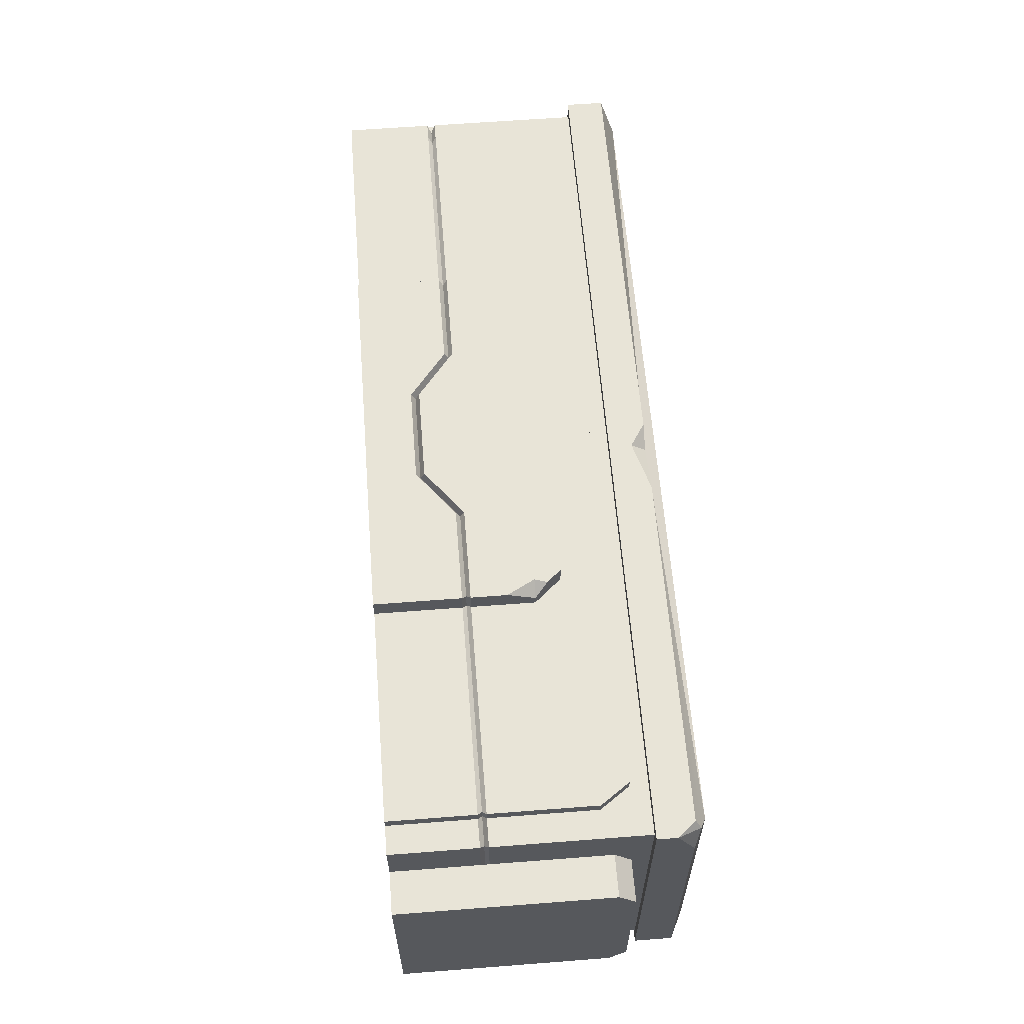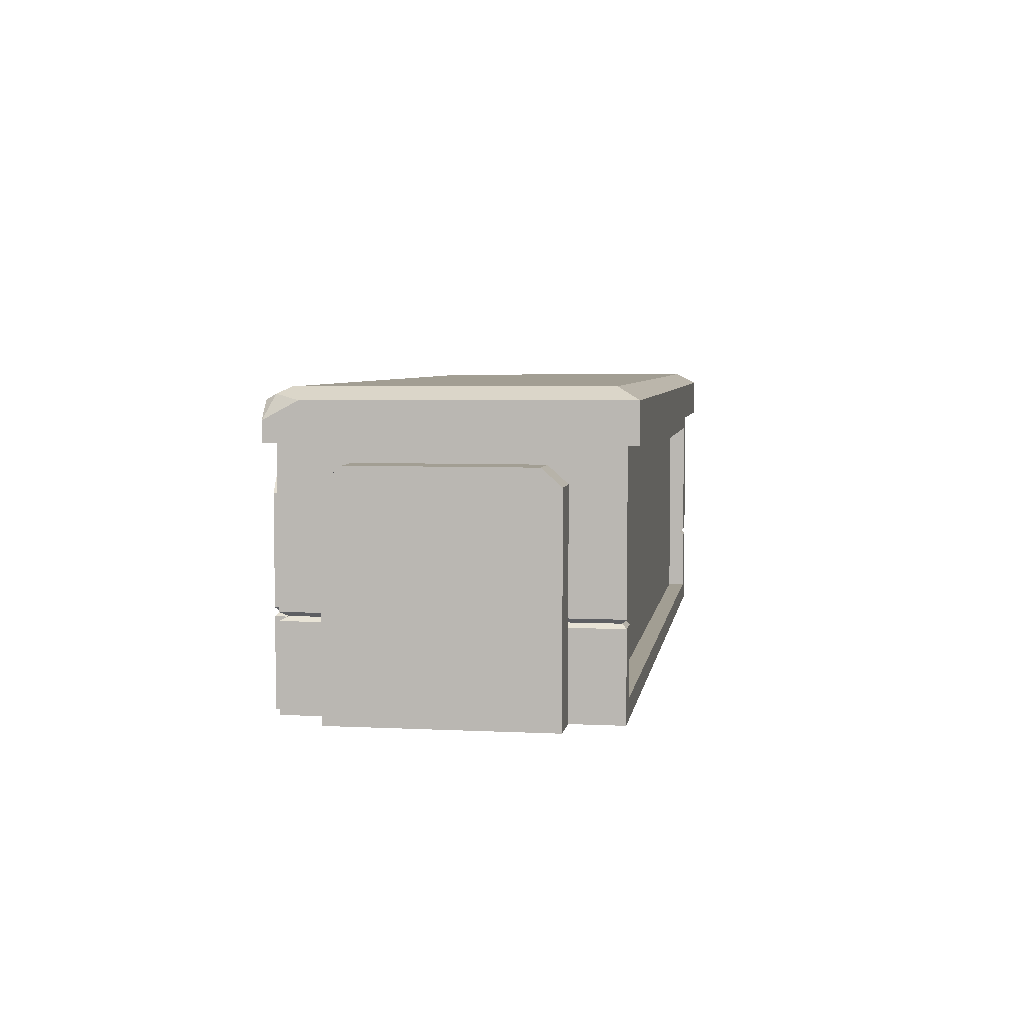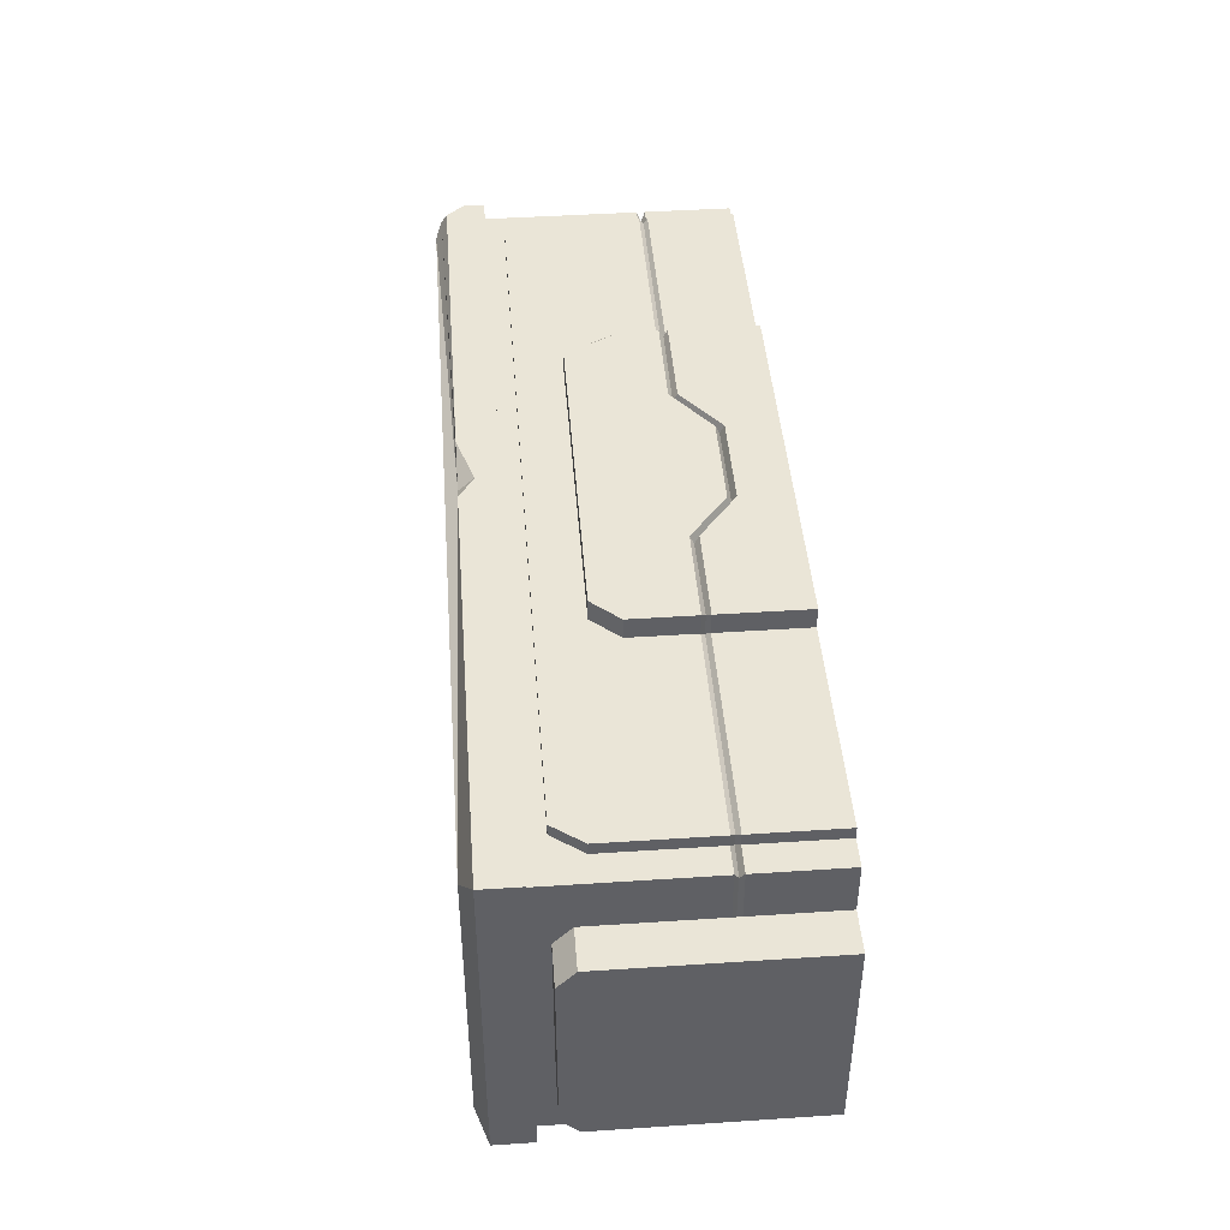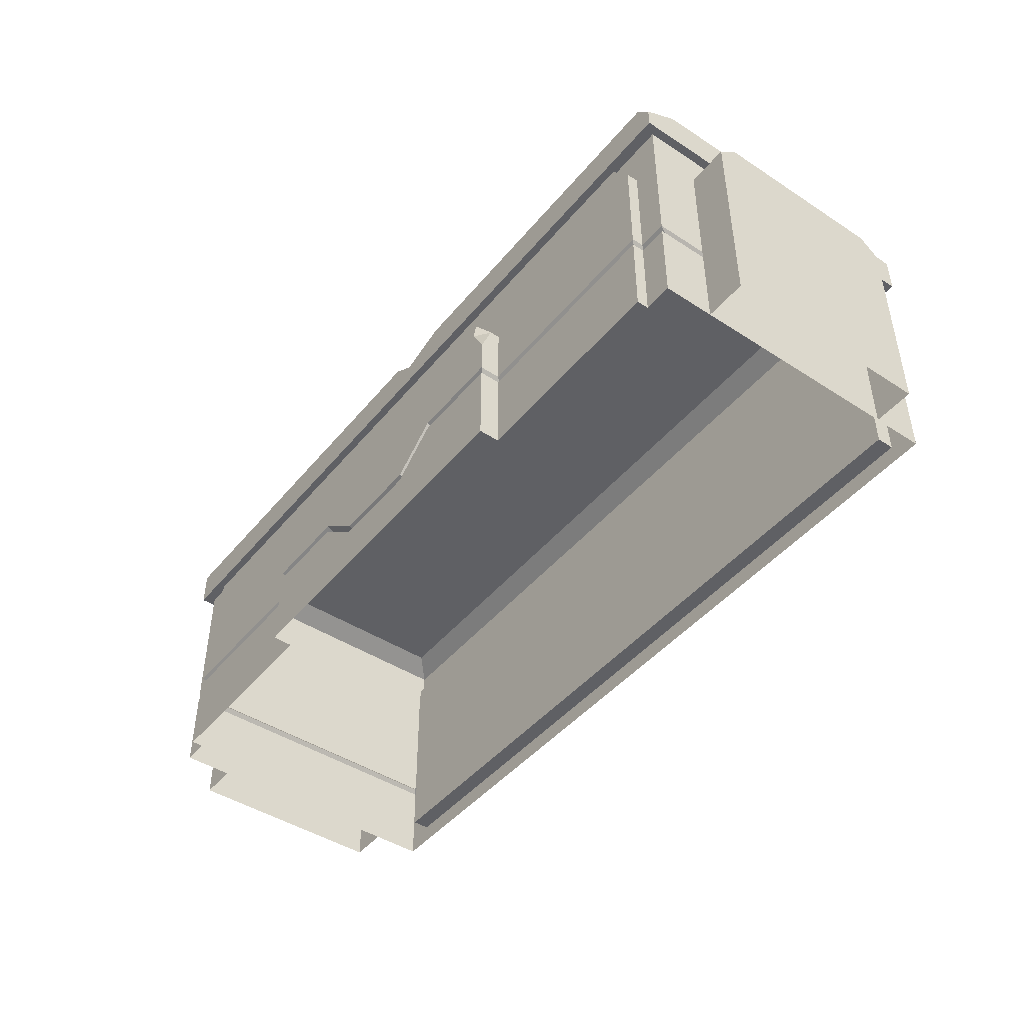
<metadata>
{"format":"obj","ext":"obj","renderer":"f3d","projection":"perspective","resolution":1024,"background":"white","views":[{"elev":61.4,"azim":85.5,"up":"+Z"},{"elev":5.1,"azim":98.8,"up":"+Y"},{"elev":44.4,"azim":-94.4,"up":"+Z"},{"elev":-45.2,"azim":53.1,"up":"+Y"}]}
</metadata>
<code>
g SM_Prop_MarketTable_01
v 1.17 0.7933 0.4396
v 1.181 0.8091 0.4104
v 1.213 0.7437 0.4396
v 1.213 0.7437 0.4396
v 1.181 0.8091 0.4104
v 1.213 0.7936 0.3461
v 0.1912 0.7933 0.4396
v 0.04991 0.7514 0.4396
v 0.04761 0.7933 0.4034
v 0.04991 0.7514 0.4396
v -0.01657 0.7933 0.4396
v 0.04761 0.7933 0.4034
v -1.148 0.8262 0.3787
v 1.148 0.8262 0.3787
v 0.04761 0.7933 0.4034
v 0.04761 0.7933 0.4034
v 1.148 0.8262 0.3787
v 1.181 0.8091 0.4104
v 1.17 0.7933 0.4396
v 0.1912 0.7933 0.4396
v 1.181 0.8091 0.4104
v 0.1912 0.7933 0.4396
v 0.04761 0.7933 0.4034
v 0.4926 0.4719 0.4985
v 0.5231 0.4373 0.4679
v 0.4819 0.4373 0.4985
v 0.1308 0.1596 0.4985
v -0.1308 0.1596 0.4985
v -0.2616 0.2622 0.4985
v 0.5231 0.4373 0.4679
v 0.5231 0.3609 0.4985
v 0.4819 0.4373 0.4985
v 1.189 0.2622 0.4084
v 1.189 0.6879 0.4084
v 1.189 0.6879 -0.4673
v 1.189 0.2622 -0.4673
v 1.11 0.6329 -0.4181
v -1.11 0.6329 -0.4181
v -1.11 0.05497 -0.4181
v 1.11 0.05497 -0.4181
v -1.189 0.2391 0.4084
v -1.189 0 0.4084
v -1.189 0 -0.4673
v -1.189 0.2391 -0.4673
v 1.213 0.7966 -0.4985
v -1.213 0.7966 -0.4985
v -1.213 0.6879 -0.4985
v 1.213 0.6879 -0.4985
v -1.213 0.7966 -0.4985
v -1.213 0.7933 0.4396
v -1.213 0.6879 0.4396
v -1.213 0.6879 -0.4985
v -1.189 0 -0.4673
v -1.11 0.2391 -0.4673
v -1.189 0.2391 -0.4673
v -1.11 0.05497 -0.4673
v 1.11 0.05497 -0.4673
v 1.189 0 -0.4673
v 1.11 0.2391 -0.4673
v 1.189 0.2391 -0.4673
v 1.189 0.6879 -0.4673
v 1.11 0.2622 -0.4673
v 1.189 0.2622 -0.4673
v 1.11 0.6329 -0.4673
v -1.11 0.6329 -0.4673
v -1.189 0.6879 -0.4673
v -1.11 0.2622 -0.4673
v -1.189 0.2622 -0.4673
v 1.11 0.05497 -0.4181
v -1.11 0.05497 -0.4181
v -1.11 0.05497 -0.4673
v 1.11 0.05497 -0.4673
v -1.11 0.2391 -0.4673
v -1.11 0.05497 -0.4673
v -1.11 0.05497 -0.4181
v -1.11 0.2506 -0.455
v -1.11 0.6329 -0.4181
v -1.11 0.2622 -0.4673
v -1.11 0.6329 -0.4673
v 1.11 0.6329 -0.4673
v -1.11 0.6329 -0.4673
v -1.11 0.6329 -0.4181
v 1.11 0.6329 -0.4181
v 1.11 0.6329 -0.4181
v 1.11 0.05497 -0.4181
v 1.11 0.05497 -0.4673
v 1.11 0.2506 -0.455
v 1.11 0.2391 -0.4673
v 1.11 0.2622 -0.4673
v 1.11 0.6329 -0.4673
v 1.112 0.2622 0.4084
v 1.112 0.556 0.4084
v 1.189 0.2622 0.4084
v 1.189 0.6879 0.4084
v 1.054 0.6366 0.4084
v -1.189 0.6879 0.4084
v -1.054 0.6366 0.4084
v -1.112 0.556 0.4084
v -1.112 0.2622 0.4084
v -1.189 0.2622 0.4084
v -1.101 0.2506 0.3966
v -1.112 0.2391 0.4084
v -1.189 0.2391 0.4084
v -1.179 0.2506 0.3849
v 1.112 0.556 0.4409
v 1.054 0.6366 0.4409
v 1.054 0.6366 0.4084
v 1.112 0.556 0.4084
v 1.054 0.6366 0.4409
v -1.054 0.6366 0.4409
v -1.054 0.6366 0.4084
v 1.054 0.6366 0.4084
v -1.054 0.6366 0.4084
v -1.054 0.6366 0.4409
v -1.112 0.556 0.4409
v -1.112 0.556 0.4084
v 1.148 0.8262 0.3787
v -1.148 0.8262 0.3787
v -1.148 0.8293 -0.4375
v 1.148 0.8293 -0.4375
v 1.213 0.7966 -0.4985
v 1.148 0.8293 -0.4375
v -1.148 0.8293 -0.4375
v -1.213 0.7966 -0.4985
v -1.213 0.7966 -0.4985
v -1.148 0.8293 -0.4375
v -1.148 0.8262 0.3787
v -1.213 0.7933 0.4396
v -1.213 0.7933 0.4396
v -1.148 0.8262 0.3787
v 0.04761 0.7933 0.4034
v -0.01657 0.7933 0.4396
v 1.213 0.6879 0.4396
v 1.17 0.7933 0.4396
v 1.213 0.7437 0.4396
v 0.1912 0.7933 0.4396
v 0.04991 0.7514 0.4396
v -1.213 0.6879 0.4396
v -0.01657 0.7933 0.4396
v -1.213 0.7933 0.4396
v 1.213 0.7966 -0.4985
v 1.213 0.6879 -0.4985
v 1.213 0.6879 0.4396
v 1.213 0.7437 0.4396
v 1.213 0.7936 0.3461
v 1.148 0.8293 -0.4375
v 1.213 0.7966 -0.4985
v 1.213 0.7936 0.3461
v 1.148 0.8262 0.3787
v 1.181 0.8091 0.4104
v 0.4579 0.5112 0.4409
v 0.5231 0.4373 0.4409
v 0.5231 0.4373 0.4679
v 0.4926 0.4719 0.4985
v 0.4579 0.5112 0.4985
v 0.4579 0.5112 0.4409
v 0.4579 0.5112 0.4985
v -0.4579 0.5112 0.4985
v -0.4579 0.5112 0.4409
v -0.4579 0.5112 0.4409
v -0.4579 0.5112 0.4985
v -0.5231 0.4373 0.4985
v -0.5231 0.4373 0.4409
v -0.5125 0.2506 0.4867
v -0.5231 0.2391 0.4985
v -0.5231 0.2391 0.4409
v -0.5125 0.2506 0.4291
v 1.112 0.2622 0.4409
v 1.112 0.556 0.4409
v 1.112 0.556 0.4084
v 1.112 0.2622 0.4084
v -1.101 0.2506 0.4291
v -1.112 0.2391 0.4409
v -1.112 0.2391 0.4084
v -1.101 0.2506 0.3966
v -0.5125 0.2506 0.4291
v -0.5231 0.2391 0.4409
v -1.112 0.2391 0.4409
v -1.101 0.2506 0.4291
v 0.5231 0.2622 0.4409
v 1.112 0.556 0.4409
v 1.112 0.2622 0.4409
v 0.5231 0.4373 0.4409
v 1.054 0.6366 0.4409
v 0.4579 0.5112 0.4409
v -0.4579 0.5112 0.4409
v -1.054 0.6366 0.4409
v -0.5231 0.4373 0.4409
v -1.112 0.556 0.4409
v -1.112 0.2622 0.4409
v -0.5231 0.2622 0.4409
v 0.4579 0.5112 0.4985
v 0.4926 0.4719 0.4985
v 0.4819 0.4373 0.4985
v -0.5231 0.4373 0.4985
v -0.4579 0.5112 0.4985
v 0.2616 0.2622 0.4985
v 0.5231 0.2622 0.4985
v 0.5231 0.3609 0.4985
v 0.1308 0.1596 0.4985
v -0.2616 0.2622 0.4985
v -0.5231 0.2622 0.4985
v 0.5231 0.4373 0.4409
v 0.5231 0.2622 0.4409
v 0.5231 0.2622 0.4985
v 0.5231 0.3609 0.4985
v 0.5231 0.4373 0.4679
v -1.304 0.5916 0.2685
v -1.189 0.5916 0.2685
v -1.189 0.2958 0.2685
v -1.189 0 0.2685
v -1.304 0 0.2685
v -1.304 0.6389 0.216
v -1.304 0.6389 -0.2711
v -1.189 0.6389 -0.2711
v -1.189 0.6389 0.216
v -1.304 0.5916 -0.3236
v -1.304 0 -0.3236
v -1.189 0 -0.3236
v -1.189 0.5916 -0.3236
v -1.304 0 -0.3236
v -1.304 0.5916 -0.3236
v -1.304 0.5916 0.2685
v -1.304 0 0.2685
v -1.304 0.5916 0.2685
v -1.304 0.6389 0.216
v -1.189 0.6389 0.216
v -1.189 0.5916 0.2685
v -1.189 0.5916 -0.3236
v -1.189 0.6389 -0.2711
v -1.304 0.6389 -0.2711
v -1.304 0.5916 -0.3236
v -1.304 0.5916 -0.3236
v -1.304 0.6389 -0.2711
v -1.304 0.6389 0.216
v -1.304 0.5916 0.2685
v 1.304 0 -0.3236
v 1.304 0.5916 -0.3236
v 1.189 0.5916 -0.3236
v 1.189 0 -0.3236
v 1.304 0.6389 -0.2711
v 1.304 0.6389 0.216
v 1.189 0.6389 0.216
v 1.189 0.6389 -0.2711
v 1.304 0.5916 0.2685
v 1.304 0 0.2685
v 1.189 0 0.2685
v 1.189 0.5916 0.2685
v 1.304 0 0.2685
v 1.304 0.5916 0.2685
v 1.304 0.5916 -0.3236
v 1.304 0 -0.3236
v 1.304 0.5916 -0.3236
v 1.304 0.6389 -0.2711
v 1.189 0.6389 -0.2711
v 1.189 0.5916 -0.3236
v 1.189 0.5916 0.2685
v 1.189 0.6389 0.216
v 1.304 0.6389 0.216
v 1.304 0.5916 0.2685
v 1.304 0.5916 0.2685
v 1.304 0.6389 0.216
v 1.304 0.6389 -0.2711
v 1.304 0.5916 -0.3236
v 0.5231 0.2391 0.4985
v 0.5125 0.2506 0.4867
v 0.5125 0.2506 0.4291
v 0.5231 0.2391 0.4409
v 0.5231 0.2391 0.4409
v 0.5125 0.2506 0.4291
v 1.101 0.2506 0.4291
v 1.112 0.2391 0.4409
v 1.112 0.2391 0.4409
v 1.101 0.2506 0.4291
v 1.101 0.2506 0.3966
v 1.112 0.2391 0.4084
v 1.112 0.2391 0.4084
v 1.101 0.2506 0.3966
v 1.178 0.2506 0.3849
v 1.189 0.2391 0.4084
v 0.5231 0 0.4409
v 0.5231 0 0.4985
v 0.5231 0.2391 0.4985
v 0.5231 0.2391 0.4409
v 1.112 0 0.4409
v 0.5231 0 0.4409
v 0.5231 0.2391 0.4409
v 1.112 0.2391 0.4409
v 1.112 0 0.4084
v 1.112 0 0.4409
v 1.112 0.2391 0.4409
v 1.112 0.2391 0.4084
v 1.189 0 0.4084
v 1.112 0 0.4084
v 1.112 0.2391 0.4084
v 1.189 0.2391 0.4084
v -0.5231 0.4373 0.4985
v -0.5231 0.2622 0.4985
v -0.5231 0.2622 0.4409
v -0.5231 0.4373 0.4409
v -1.112 0.556 0.4409
v -1.112 0.2622 0.4409
v -1.112 0.2622 0.4084
v -1.112 0.556 0.4084
v -1.112 0.2391 0.4084
v -1.112 0 0.4084
v -1.189 0 0.4084
v -1.189 0.2391 0.4084
v -1.112 0.2391 0.4409
v -1.112 0 0.4409
v -1.112 0 0.4084
v -1.112 0.2391 0.4084
v -0.5231 0.2391 0.4409
v -0.5231 0 0.4409
v -1.112 0 0.4409
v -1.112 0.2391 0.4409
v -0.5231 0.2391 0.4985
v -0.5231 0 0.4985
v -0.5231 0 0.4409
v -0.5231 0.2391 0.4409
v 0.1308 0.148 0.475
v 0.1308 0.1364 0.4985
v -0.1308 0.1364 0.4985
v -0.1308 0.148 0.475
v 0.5231 0 0.4985
v 0.2616 0.2391 0.4985
v 0.5231 0.2391 0.4985
v 0.1308 0.1364 0.4985
v -0.5231 0 0.4985
v -0.1308 0.1364 0.4985
v -0.2616 0.2391 0.4985
v -0.5231 0.2391 0.4985
v 0.5125 0.2506 0.4867
v 0.5231 0.2391 0.4985
v 0.2616 0.2391 0.4985
v 0.2616 0.2506 0.475
v -0.5231 0.2391 0.4985
v -0.5125 0.2506 0.4867
v -0.2616 0.2506 0.475
v -0.2616 0.2391 0.4985
v 0.2616 0.2506 0.475
v 0.2616 0.2391 0.4985
v 0.1308 0.1364 0.4985
v 0.1308 0.148 0.475
v -0.1308 0.148 0.475
v -0.1308 0.1364 0.4985
v -0.2616 0.2391 0.4985
v -0.2616 0.2506 0.475
v 1.101 0.2506 0.3966
v 1.112 0.2622 0.4084
v 1.189 0.2622 0.4084
v 1.178 0.2506 0.3849
v 1.101 0.2506 0.4291
v 1.112 0.2622 0.4409
v 1.112 0.2622 0.4084
v 1.101 0.2506 0.3966
v 0.5125 0.2506 0.4291
v 0.5231 0.2622 0.4409
v 1.112 0.2622 0.4409
v 1.101 0.2506 0.4291
v 0.5125 0.2506 0.4867
v 0.5231 0.2622 0.4985
v 0.5231 0.2622 0.4409
v 0.5125 0.2506 0.4291
v 0.2616 0.2622 0.4985
v 0.5231 0.2622 0.4985
v 0.5125 0.2506 0.4867
v 0.2616 0.2506 0.475
v 0.1308 0.1596 0.4985
v 0.2616 0.2622 0.4985
v 0.2616 0.2506 0.475
v 0.1308 0.148 0.475
v 0.1308 0.1596 0.4985
v 0.1308 0.148 0.475
v -0.1308 0.148 0.475
v -0.1308 0.1596 0.4985
v -0.2616 0.2622 0.4985
v -0.1308 0.1596 0.4985
v -0.1308 0.148 0.475
v -0.2616 0.2506 0.475
v -0.5125 0.2506 0.4867
v -0.5231 0.2622 0.4985
v -0.2616 0.2622 0.4985
v -0.2616 0.2506 0.475
v -0.5231 0.2622 0.4985
v -0.5125 0.2506 0.4867
v -0.5125 0.2506 0.4291
v -0.5231 0.2622 0.4409
v -0.5231 0.2622 0.4409
v -0.5125 0.2506 0.4291
v -1.101 0.2506 0.4291
v -1.112 0.2622 0.4409
v -1.112 0.2622 0.4409
v -1.101 0.2506 0.4291
v -1.101 0.2506 0.3966
v -1.112 0.2622 0.4084
v -1.112 0.2622 0.4084
v -1.101 0.2506 0.3966
v -1.179 0.2506 0.3849
v -1.189 0.2622 0.4084
v 1.178 0.2506 0.3849
v 1.189 0.2622 0.4084
v 1.189 0.2622 -0.4673
v 1.178 0.2506 -0.455
v 1.11 0.2622 -0.4673
v 1.11 0.2506 -0.455
v 1.178 0.2506 -0.455
v 1.189 0.2622 -0.4673
v 1.189 0 0.4084
v 1.189 0.2391 0.4084
v 1.189 0.2391 -0.4673
v 1.189 0 -0.4673
v 1.189 0.2391 0.4084
v 1.178 0.2506 0.3849
v 1.178 0.2506 -0.455
v 1.189 0.2391 -0.4673
v 1.11 0.2506 -0.455
v 1.11 0.2391 -0.4673
v 1.189 0.2391 -0.4673
v 1.178 0.2506 -0.455
v -1.189 0.6879 -0.4673
v -1.189 0.6879 0.4084
v -1.189 0.2622 0.4084
v -1.189 0.2622 -0.4673
v -1.11 0.2506 -0.455
v -1.11 0.2622 -0.4673
v -1.189 0.2622 -0.4673
v -1.179 0.2506 -0.455
v -1.189 0.2622 0.4084
v -1.179 0.2506 0.3849
v -1.179 0.2506 -0.455
v -1.189 0.2622 -0.4673
v -1.11 0.2391 -0.4673
v -1.11 0.2506 -0.455
v -1.179 0.2506 -0.455
v -1.189 0.2391 -0.4673
v -1.179 0.2506 0.3849
v -1.189 0.2391 0.4084
v -1.189 0.2391 -0.4673
v -1.179 0.2506 -0.455
v 1.189 0.6879 0.4084
v -1.189 0.6879 0.4084
v -1.213 0.6879 0.4396
v 1.213 0.6879 0.4396
v -1.213 0.6879 -0.4985
v 1.189 0.6879 -0.4673
v -1.189 0.6879 -0.4673
v 1.213 0.6879 -0.4985
g SM_Prop_MarketTable_01_0
f 3 2 1
f 6 5 4
f 9 8 7
f 12 11 10
f 15 14 13
f 18 17 16
f 20 19 18
f 23 22 21
f 26 25 24
f 29 28 27
f 32 31 30
f 35 34 33
f 36 35 33
f 39 38 37
f 40 39 37
f 43 42 41
f 44 43 41
f 47 46 45
f 48 47 45
f 51 50 49
f 52 51 49
f 55 54 53
f 54 56 53
f 53 56 57
f 58 53 57
f 58 57 59
f 60 58 59
f 63 62 61
f 62 64 61
f 64 65 61
f 65 66 61
f 66 65 67
f 68 66 67
f 71 70 69
f 72 71 69
f 75 74 73
f 73 76 75
f 76 77 75
f 76 78 77
f 78 79 77
f 82 81 80
f 83 82 80
f 86 85 84
f 84 87 86
f 87 88 86
f 84 89 87
f 84 90 89
f 93 92 91
f 92 93 94
f 94 95 92
f 94 96 95
f 96 97 95
f 98 97 96
f 96 99 98
f 96 100 99
f 103 102 101
f 104 103 101
f 107 106 105
f 108 107 105
f 111 110 109
f 112 111 109
f 115 114 113
f 116 115 113
f 119 118 117
f 120 119 117
f 123 122 121
f 124 123 121
f 127 126 125
f 128 127 125
f 131 130 129
f 132 131 129
f 135 134 133
f 134 136 133
f 136 137 133
f 137 138 133
f 137 139 138
f 139 140 138
f 143 142 141
f 141 144 143
f 141 145 144
f 148 147 146
f 146 149 148
f 149 150 148
f 153 152 151
f 151 154 153
f 151 155 154
f 158 157 156
f 159 158 156
f 162 161 160
f 163 162 160
f 166 165 164
f 167 166 164
f 170 169 168
f 171 170 168
f 174 173 172
f 175 174 172
f 178 177 176
f 179 178 176
f 182 181 180
f 181 183 180
f 181 184 183
f 184 185 183
f 186 185 184
f 187 186 184
f 188 186 187
f 189 188 187
f 189 190 188
f 190 191 188
f 194 193 192
f 192 195 194
f 192 196 195
f 194 195 197
f 194 197 198
f 198 199 194
f 195 200 197
f 195 201 200
f 195 202 201
f 205 204 203
f 203 206 205
f 203 207 206
f 210 209 208
f 208 211 210
f 208 212 211
f 215 214 213
f 216 215 213
f 219 218 217
f 220 219 217
f 223 222 221
f 224 223 221
f 227 226 225
f 228 227 225
f 231 230 229
f 232 231 229
f 235 234 233
f 236 235 233
f 239 238 237
f 240 239 237
f 243 242 241
f 244 243 241
f 247 246 245
f 248 247 245
f 251 250 249
f 252 251 249
f 255 254 253
f 256 255 253
f 259 258 257
f 260 259 257
f 263 262 261
f 264 263 261
f 267 266 265
f 268 267 265
f 271 270 269
f 272 271 269
f 275 274 273
f 276 275 273
f 279 278 277
f 280 279 277
f 283 282 281
f 284 283 281
f 287 286 285
f 288 287 285
f 291 290 289
f 292 291 289
f 295 294 293
f 296 295 293
f 299 298 297
f 300 299 297
f 303 302 301
f 304 303 301
f 307 306 305
f 308 307 305
f 311 310 309
f 312 311 309
f 315 314 313
f 316 315 313
f 319 318 317
f 320 319 317
f 323 322 321
f 324 323 321
f 327 326 325
f 326 328 325
f 329 325 328
f 330 329 328
f 330 331 329
f 331 332 329
f 335 334 333
f 336 335 333
f 339 338 337
f 340 339 337
f 343 342 341
f 344 343 341
f 347 346 345
f 348 347 345
f 351 350 349
f 352 351 349
f 355 354 353
f 356 355 353
f 359 358 357
f 360 359 357
f 363 362 361
f 364 363 361
f 367 366 365
f 368 367 365
f 371 370 369
f 372 371 369
f 375 374 373
f 376 375 373
f 379 378 377
f 380 379 377
f 383 382 381
f 384 383 381
f 387 386 385
f 388 387 385
f 391 390 389
f 392 391 389
f 395 394 393
f 396 395 393
f 399 398 397
f 400 399 397
f 403 402 401
f 404 403 401
f 407 406 405
f 408 407 405
f 411 410 409
f 412 411 409
f 415 414 413
f 416 415 413
f 419 418 417
f 420 419 417
f 423 422 421
f 424 423 421
f 427 426 425
f 428 427 425
f 431 430 429
f 432 431 429
f 435 434 433
f 436 435 433
f 439 438 437
f 440 439 437
f 443 442 441
f 444 443 441
f 442 443 445
f 444 441 446
f 447 442 445
f 448 444 446
f 447 445 448
f 446 447 448

</code>
